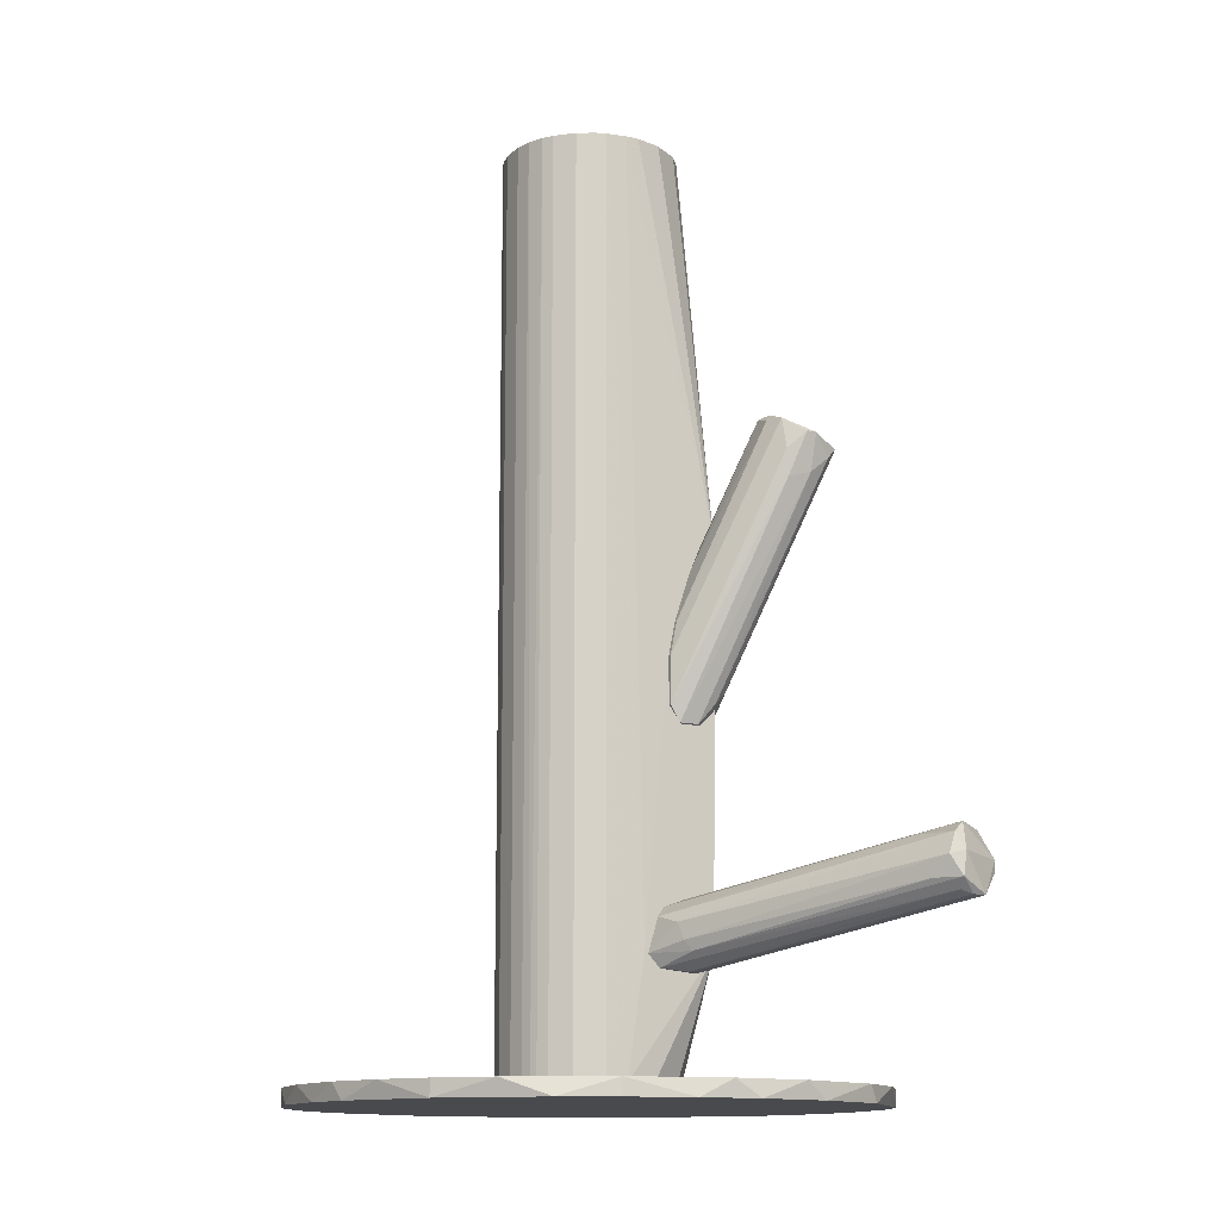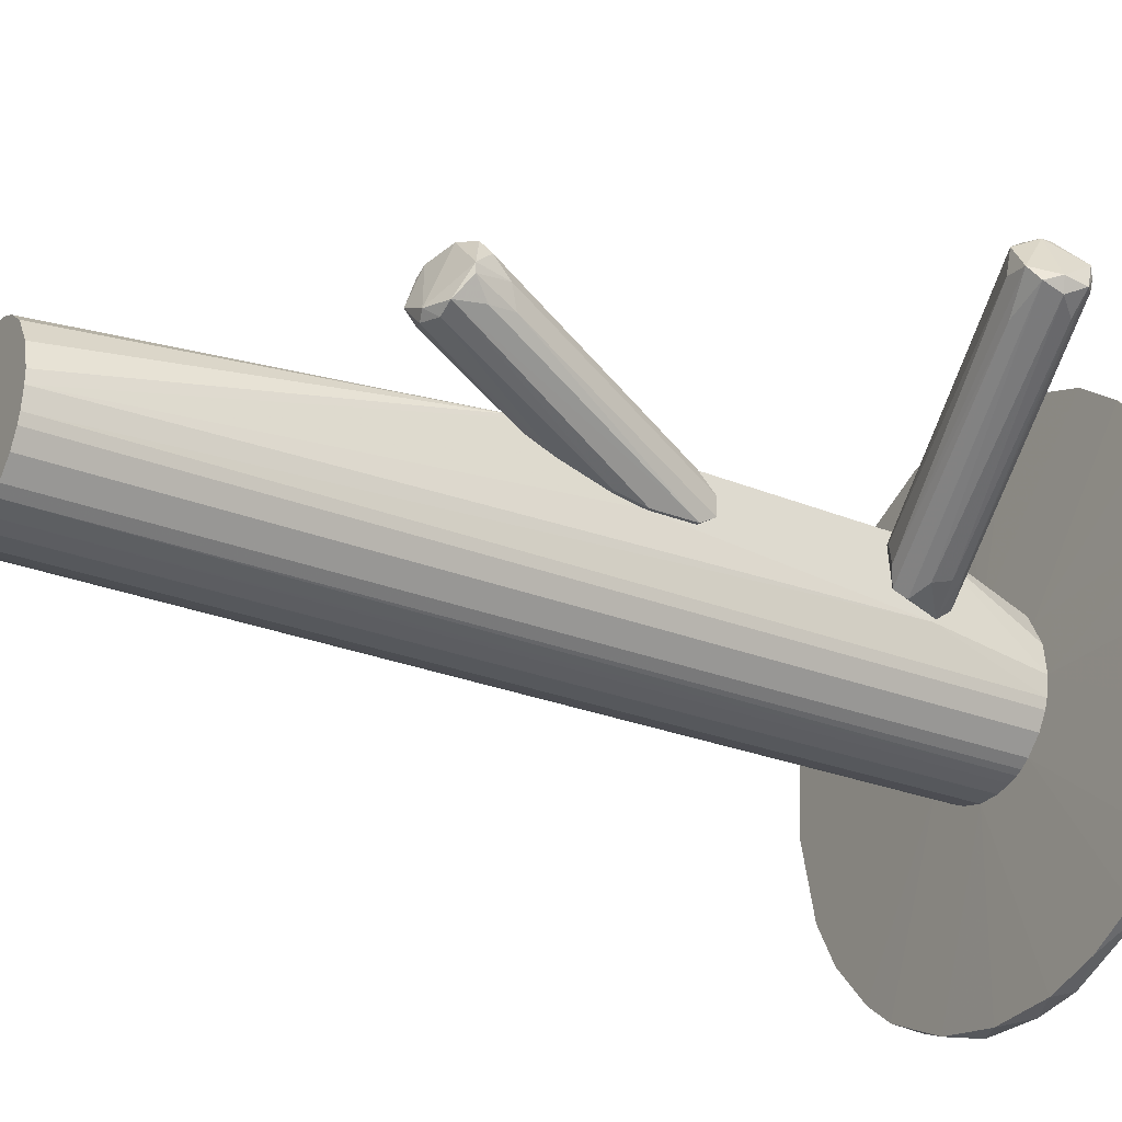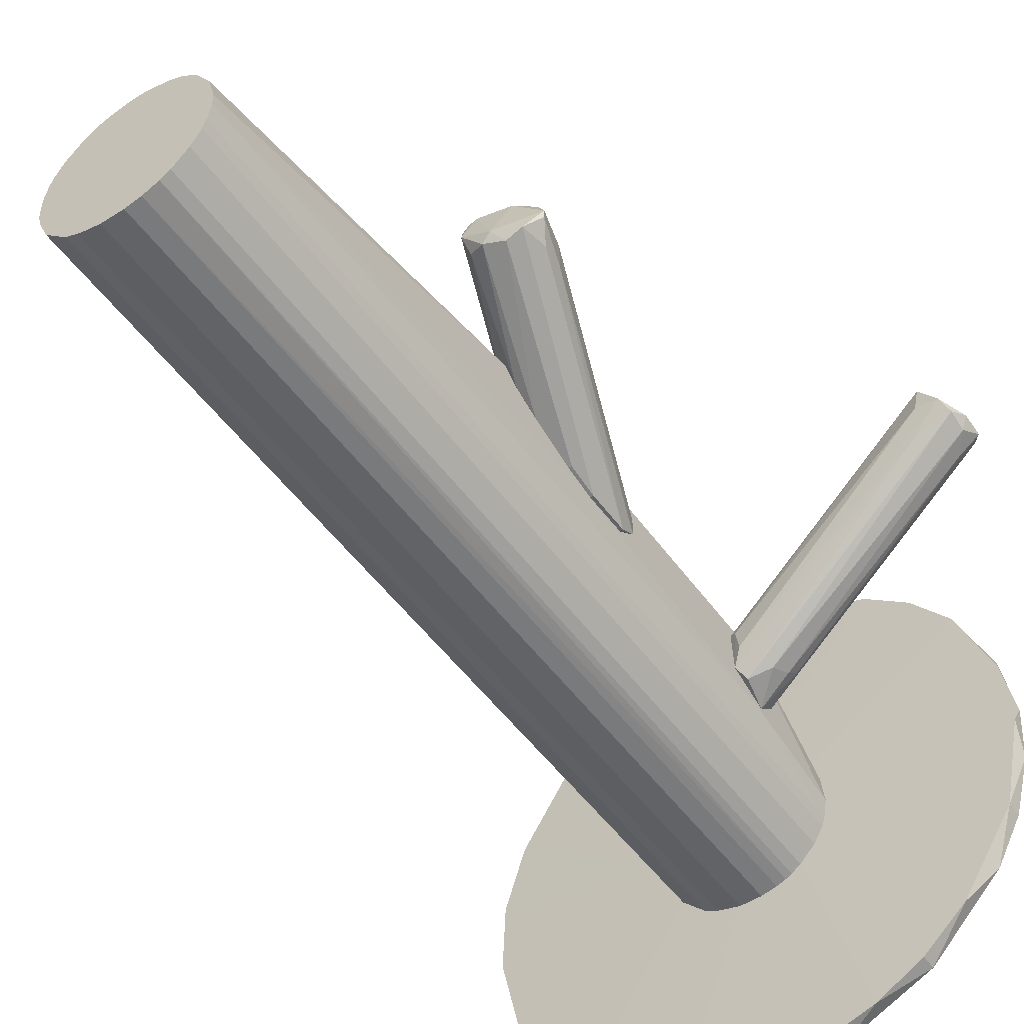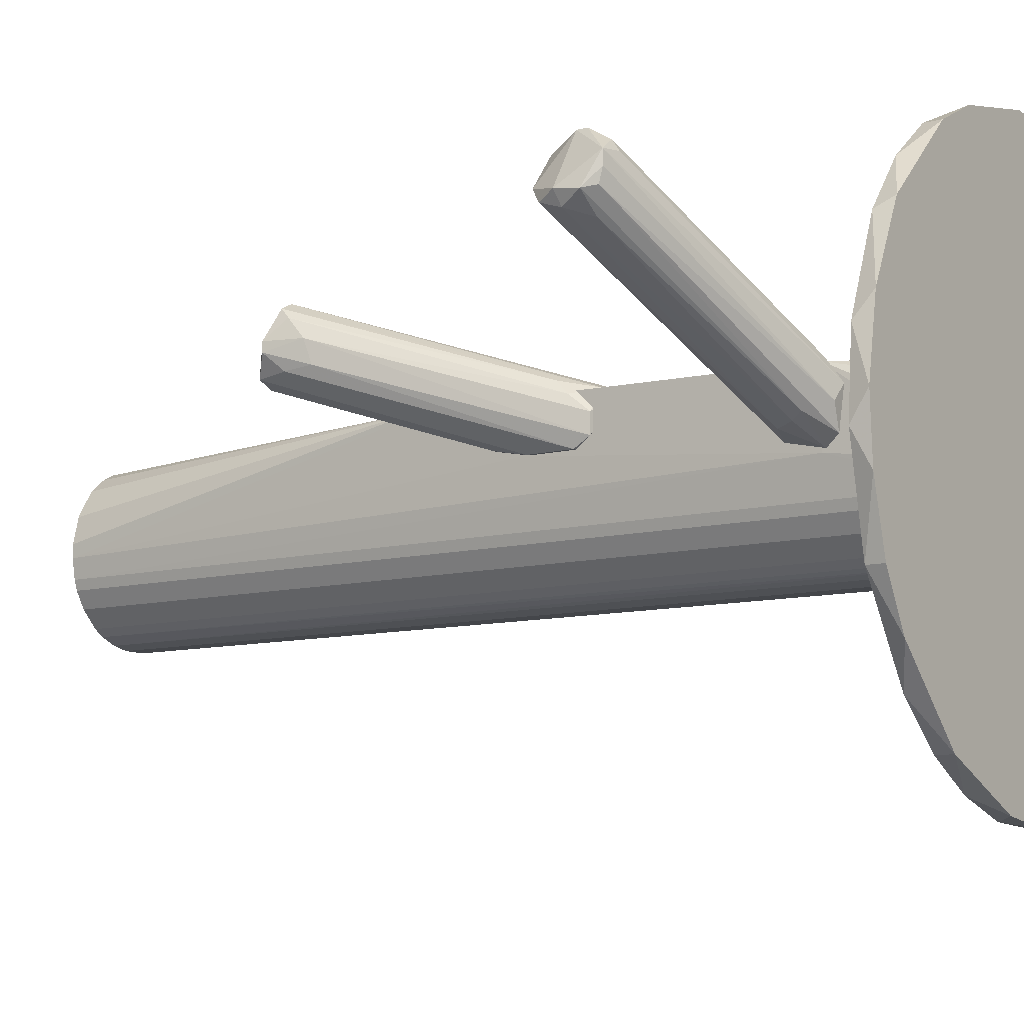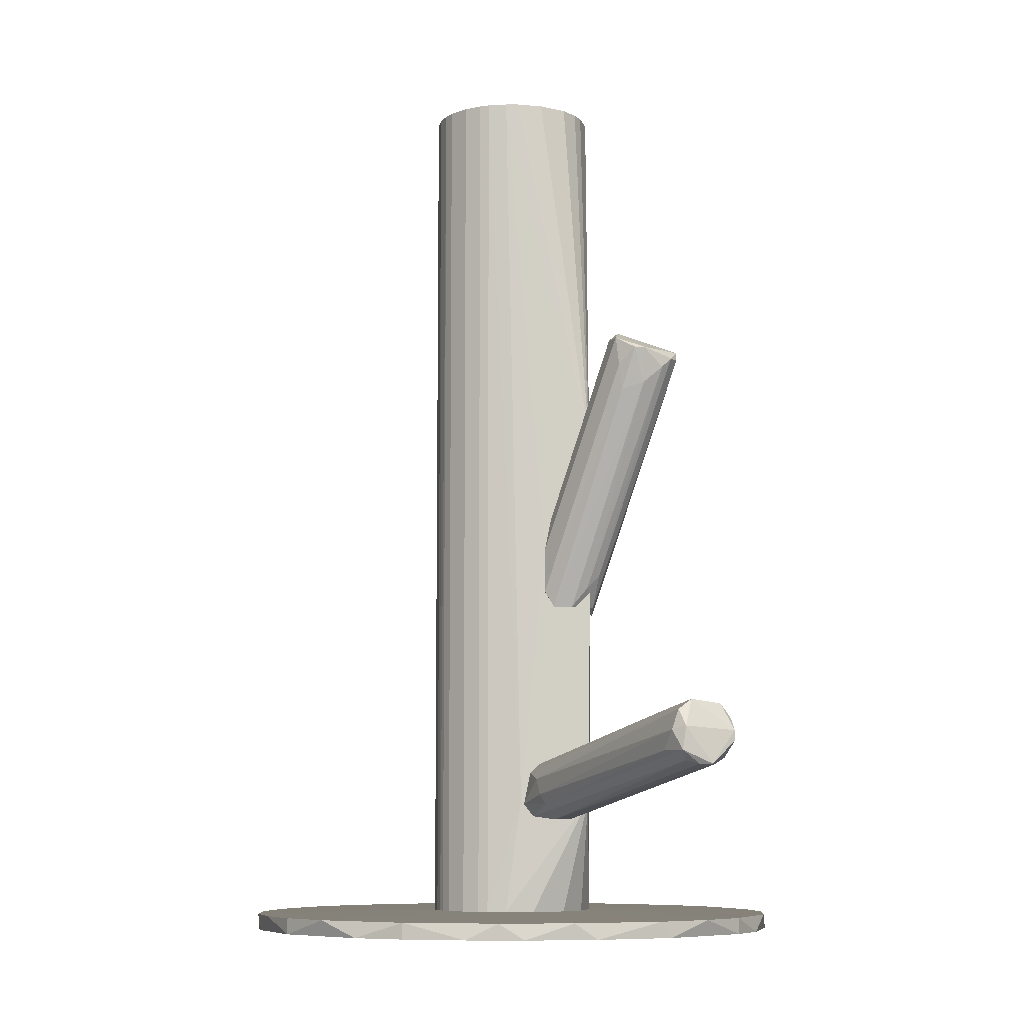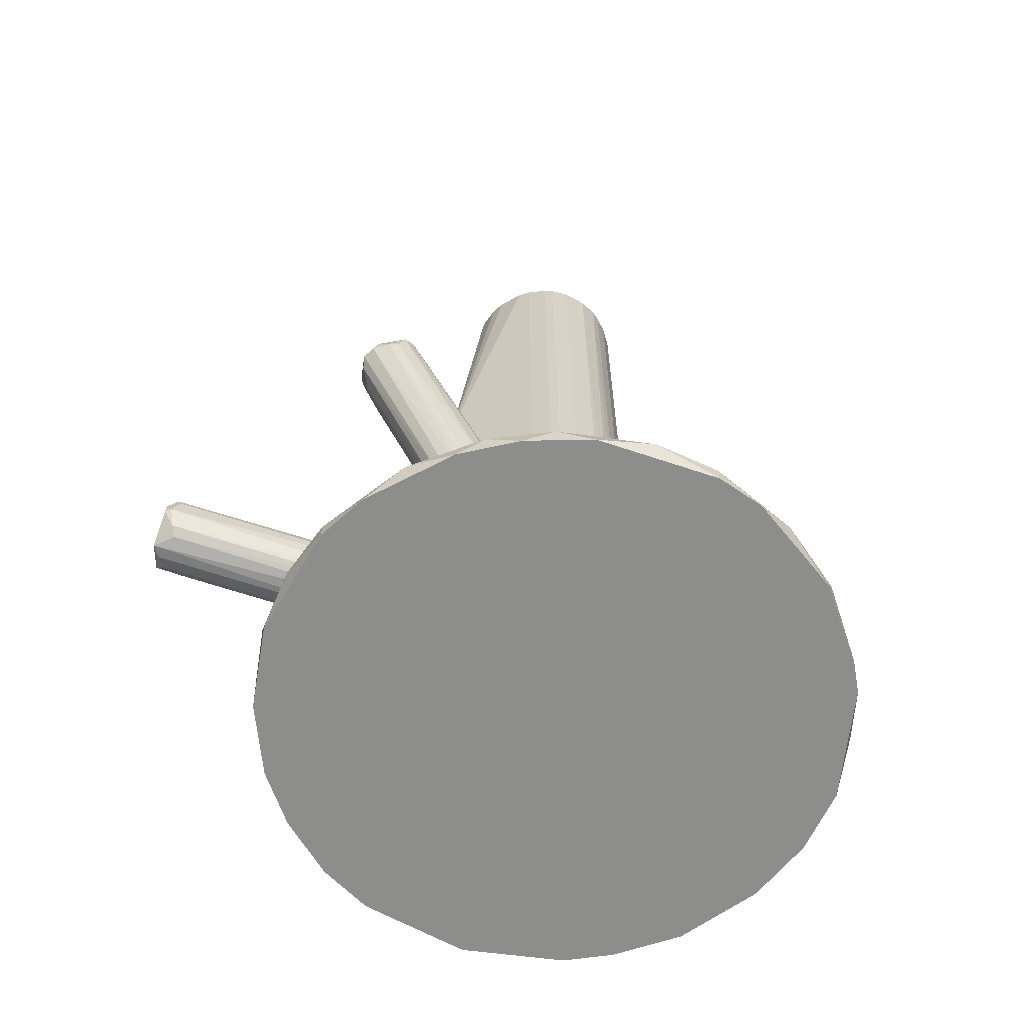
<metadata>
{"format":"obj","ext":"obj","renderer":"f3d","projection":"perspective","resolution":1024,"background":"white","views":[{"elev":-12.9,"azim":61.2,"up":"+Z"},{"elev":-28.1,"azim":59.3,"up":"+Y"},{"elev":-51.0,"azim":34.9,"up":"+Y"},{"elev":-9.4,"azim":124.2,"up":"+Y"},{"elev":-8.2,"azim":90.1,"up":"+Z"},{"elev":-64.4,"azim":-164.2,"up":"+Z"}]}
</metadata>
<code>
o convex_0
v 0.06291 0.02398 -0.1288
v -0.08974 -0.005434 -0.1288
v -0.08882 -0.01463 -0.1288
v 0.003139 -0.01921 -0.1232
v -0.03272 0.07548 -0.1242
v 0.006812 -0.07623 -0.1288
v -0.07685 -0.04406 -0.1242
v 0.06108 -0.03026 -0.1242
v -0.02444 0.07731 -0.1288
v 0.0436 0.05616 -0.1242
v 0.003139 -0.07716 -0.1242
v -0.08238 0.03408 -0.1242
v -0.04926 -0.06888 -0.1288
v 0.05372 -0.04406 -0.1288
v -0.06859 0.05431 -0.1288
v 0.01785 0.07272 -0.1288
v -0.02627 0.01937 -0.1232
v -0.03639 -0.07439 -0.1242
v 0.06475 0.01754 -0.1242
v 0.03257 -0.06521 -0.1242
v 0.005894 0.0764 -0.1242
v -0.08974 -0.005434 -0.1242
v 0.06567 -0.0128 -0.1288
v -0.0557 0.06536 -0.1242
v 0.008664 0.01295 -0.1232
v -0.0318 -0.0137 -0.1232
v 0.0528 0.04513 -0.1288
v -0.07685 -0.04406 -0.1288
v -0.0879 0.01846 -0.1288
v -0.02627 -0.07716 -0.1288
v -0.0649 -0.05785 -0.1242
v 0.03257 -0.06521 -0.1288
v -0.04192 0.07272 -0.1288
v 0.0666 -0.003597 -0.1242
v 0.04544 -0.05416 -0.1242
v 0.05464 0.04236 -0.1242
v -0.08421 -0.03026 -0.1242
v -0.08882 0.01478 -0.1242
v 0.03073 0.06628 -0.1288
v 0.03073 0.06628 -0.1242
v -0.007895 0.07825 -0.1288
v -0.01524 0.07825 -0.1242
v -0.06859 0.05431 -0.1242
v -0.07685 0.04421 -0.1288
v -0.01708 -0.0781 -0.1242
v 0.0666 0.003748 -0.1288
v -0.009731 0.02398 -0.1232
v 0.01876 -0.07257 -0.1242
v -0.01524 -0.02381 -0.1232
v -0.0649 -0.05785 -0.1288
v -0.0557 -0.06521 -0.1242
v 0.01234 -0.001746 -0.1232
v -0.03547 0.002815 -0.1232
v -0.006977 -0.0781 -0.1288
v 0.06108 -0.03026 -0.1288
f 23 8 55
f 3 2 1
f 3 1 14
f 1 2 15
f 2 3 22
f 14 1 23
f 17 5 24
f 17 4 25
f 4 17 26
f 1 15 27
f 3 14 28
f 15 2 29
f 18 13 30
f 26 7 31
f 7 28 31
f 28 14 32
f 5 9 33
f 9 15 33
f 24 5 33
f 15 24 33
f 8 23 34
f 8 4 35
f 14 8 35
f 4 20 35
f 20 32 35
f 32 14 35
f 19 1 36
f 25 19 36
f 10 25 36
f 1 27 36
f 27 10 36
f 22 3 37
f 7 26 37
f 26 22 37
f 3 28 37
f 28 7 37
f 2 22 38
f 29 2 38
f 12 29 38
f 15 9 39
f 27 15 39
f 10 27 39
f 16 21 40
f 25 10 40
f 39 16 40
f 10 39 40
f 21 16 41
f 39 9 41
f 16 39 41
f 9 5 42
f 41 9 42
f 21 41 42
f 12 17 43
f 24 15 43
f 17 24 43
f 15 29 44
f 29 12 44
f 12 43 44
f 43 15 44
f 18 30 45
f 1 19 46
f 23 1 46
f 19 34 46
f 34 23 46
f 5 17 47
f 17 25 47
f 40 21 47
f 25 40 47
f 42 5 47
f 21 42 47
f 4 11 48
f 11 6 48
f 20 4 48
f 6 32 48
f 32 20 48
f 11 4 49
f 4 26 49
f 45 11 49
f 18 45 49
f 30 13 50
f 31 28 50
f 28 32 50
f 32 30 50
f 13 18 51
f 26 31 51
f 49 26 51
f 18 49 51
f 50 13 51
f 31 50 51
f 4 8 52
f 25 4 52
f 19 25 52
f 8 34 52
f 34 19 52
f 17 12 53
f 26 17 53
f 22 26 53
f 12 38 53
f 38 22 53
f 6 11 54
f 32 6 54
f 30 32 54
f 11 45 54
f 45 30 54
f 8 14 55
f 14 23 55
o convex_1
v -0.03088 -0.01464 -0.1232
v 0.01326 0.02399 0.02022
v 0.01326 0.02306 0.02022
v -0.03548 0.002833 0.1288
v 0.000384 -0.02107 0.1288
v 0.007741 -0.01464 -0.1232
v -0.02168 0.02214 -0.1232
v -0.01341 0.02399 0.1288
v 0.01234 -0.00176 0.1288
v 0.01326 0.02306 -0.09008
v -0.01893 -0.02291 0.1288
v -0.008815 -0.02384 -0.1232
v -0.03456 0.00743 -0.1232
v -0.03088 0.01479 0.1288
v -0.0318 -0.01371 0.1288
v 0.01234 -0.00176 -0.1232
v 0.0059 0.01663 0.1288
v -0.009731 0.02399 -0.1232
v -0.03548 -0.003599 -0.1232
v -0.02536 -0.02015 -0.1232
v 0.0105 -0.01004 0.1288
v -0.02168 0.02214 0.1288
v -0.0272 0.01847 -0.1232
v 0.000384 -0.02107 -0.1232
v -0.008815 -0.02384 0.1288
v 0.006821 0.01571 -0.1232
v -0.01525 -0.02384 -0.1232
v 0.01326 0.002833 -0.09008
v -0.02536 -0.02015 0.1288
v -0.03548 -0.003599 0.1288
v -0.002374 0.02214 0.1288
v 0.01142 -0.007279 -0.1232
v 0.007741 -0.01464 0.1288
v 0.0105 0.009269 0.1288
v -0.03364 -0.01004 -0.1232
v -0.03088 0.01479 -0.1232
v -0.03364 0.01019 0.1288
v -0.02628 0.01939 0.1288
v -0.004215 -0.02291 0.1288
v -0.01893 0.02306 -0.1232
v 0.003142 -0.01923 0.1288
v -0.02168 -0.02199 -0.1232
v -0.01525 -0.02384 0.1288
v -0.03548 0.002833 -0.1232
v -0.03456 -0.007279 0.1288
v -0.001457 -0.022 -0.1232
v 0.003142 -0.01923 -0.1232
v -0.03272 0.01203 -0.1232
v 0.01326 0.02399 -0.02756
v -0.000537 0.02123 -0.1232
v 0.01142 0.006512 -0.1232
v 0.01142 -0.007279 0.1288
v -0.01341 0.02399 -0.1232
v 0.0105 -0.01004 -0.1232
v -0.009731 0.02399 0.1288
v 0.01234 0.001915 0.1288
v 0.01326 0.01019 -0.01192
v -0.01893 0.02306 0.1288
v 0.001305 0.0203 0.1288
v -0.02168 -0.02199 0.1288
v -0.0318 -0.01371 -0.1232
v -0.03456 0.00743 0.1288
v -0.02628 0.01939 -0.1232
v -0.004215 -0.02291 -0.1232
f 101 94 119
f 61 56 62
f 59 60 63
f 58 57 64
f 63 60 64
f 57 58 65
f 60 59 66
f 56 61 67
f 62 56 68
f 59 63 69
f 66 59 70
f 61 62 71
f 63 64 72
f 63 57 73
f 71 62 73
f 68 56 74
f 56 67 75
f 64 60 76
f 69 63 77
f 62 68 78
f 67 61 79
f 60 66 80
f 71 73 81
f 75 67 82
f 67 80 82
f 65 58 83
f 71 65 83
f 70 56 84
f 66 70 84
f 56 75 84
f 70 59 85
f 59 74 85
f 63 72 86
f 61 71 87
f 71 83 87
f 76 60 88
f 61 76 88
f 57 72 89
f 72 64 89
f 74 56 90
f 69 78 91
f 78 68 91
f 59 69 92
f 77 62 93
f 69 77 93
f 78 69 93
f 60 80 94
f 80 67 94
f 73 62 95
f 62 77 95
f 60 79 96
f 88 60 96
f 61 88 96
f 75 82 97
f 82 66 97
f 84 75 97
f 80 66 98
f 66 82 98
f 82 80 98
f 59 68 99
f 68 74 99
f 74 59 99
f 70 85 100
f 85 74 100
f 90 70 100
f 74 90 100
f 79 60 101
f 67 79 101
f 60 94 101
f 79 61 102
f 96 79 102
f 61 96 102
f 91 68 103
f 69 91 103
f 68 92 103
f 92 69 103
f 57 65 104
f 73 57 104
f 65 73 104
f 73 65 105
f 65 81 105
f 81 73 105
f 65 71 106
f 81 65 106
f 71 81 106
f 64 76 107
f 83 64 107
f 76 87 107
f 87 83 107
f 63 73 108
f 95 63 108
f 73 95 108
f 76 61 109
f 61 87 109
f 87 76 109
f 57 63 110
f 86 57 110
f 63 86 110
f 64 57 111
f 57 89 111
f 89 64 111
f 58 64 112
f 83 58 112
f 64 83 112
f 77 63 113
f 63 95 113
f 95 77 113
f 72 57 114
f 57 86 114
f 86 72 114
f 66 84 115
f 97 66 115
f 84 97 115
f 56 70 116
f 90 56 116
f 70 90 116
f 68 59 117
f 59 92 117
f 92 68 117
f 62 78 118
f 93 62 118
f 78 93 118
f 94 67 119
f 67 101 119
o convex_2
v 0.003149 0.02675 0.000922
v 0.03993 0.03962 0.04414
v 0.03993 0.03686 0.04414
v 0.01418 0.01296 -0.03127
v 0.02613 0.03042 0.04966
v 0.02705 0.04974 0.04138
v 0.008662 0.02491 -0.03127
v 0.01418 0.01204 -0.004592
v -0.001453 0.02491 -0.02482
v 0.02062 0.04514 0.04781
v 0.03717 0.04514 0.03861
v 0.005908 0.02399 0.009188
v 0.03625 0.03134 0.04781
v 0.01418 0.0102 -0.02667
v 0.02062 0.03686 0.05058
v 0.01418 0.01847 -0.03127
v 0.00131 0.02491 -0.03218
v 0.01326 0.02031 0.01745
v 0.03257 0.04974 0.04138
v -0.000529 0.02399 -0.01287
v 0.02246 0.04789 0.0469
v 0.01326 0.0102 -0.01379
v 0.03717 0.03962 0.03402
v 0.03165 0.02951 0.04781
v 0.01418 0.02675 -0.02207
v 0.01326 0.01204 -0.004592
v 0.004068 0.02491 -0.03311
v 0.02154 0.03225 0.04781
v 0.03717 0.03225 0.03954
v 0.0197 0.04145 0.04874
v -0.001453 0.02399 -0.02482
v 0.02889 0.03225 0.05058
v 0.0243 0.04881 0.04138
v 0.03073 0.04974 0.04414
v 0.002229 0.02767 -0.004583
v 0.03625 0.04789 0.04138
v 0.03625 0.03318 0.03218
v 0.01326 0.01664 0.009196
v 0.01418 0.0102 -0.01379
v 0.01326 0.0102 -0.02667
v 0.0151 0.02307 -0.02574
f 144 130 160
f 122 121 132
f 131 120 139
f 129 134 140
f 121 122 142
f 130 121 142
f 123 135 142
f 127 132 143
f 131 139 145
f 141 127 145
f 139 141 145
f 127 143 145
f 135 123 146
f 126 135 146
f 136 125 146
f 123 136 146
f 125 138 146
f 138 126 146
f 124 134 147
f 134 131 147
f 137 124 147
f 131 137 147
f 122 132 148
f 132 133 148
f 129 120 149
f 120 131 149
f 134 129 149
f 131 134 149
f 128 136 150
f 139 128 150
f 141 139 150
f 132 121 151
f 134 124 151
f 140 134 151
f 124 143 151
f 143 132 151
f 125 136 152
f 136 128 152
f 140 125 152
f 128 140 152
f 138 125 153
f 125 140 153
f 151 121 153
f 140 151 153
f 120 129 154
f 139 120 154
f 128 139 154
f 140 128 154
f 129 140 154
f 121 130 155
f 126 138 155
f 144 126 155
f 130 144 155
f 153 121 155
f 138 153 155
f 133 123 156
f 142 122 156
f 123 142 156
f 122 148 156
f 148 133 156
f 124 137 157
f 137 131 157
f 143 124 157
f 131 145 157
f 145 143 157
f 132 127 158
f 133 132 158
f 127 141 158
f 141 133 158
f 123 133 159
f 136 123 159
f 133 141 159
f 150 136 159
f 141 150 159
f 135 126 160
f 130 142 160
f 142 135 160
f 126 144 160
o convex_3
v 0.01326 0.003754 -0.09104
v 0.08223 0.06077 -0.07174
v 0.08223 0.06077 -0.0745
v 0.08775 0.0433 -0.07174
v 0.01511 0.01847 -0.07726
v 0.01326 0.01755 -0.09565
v 0.08683 0.05065 -0.08093
v 0.08591 0.04881 -0.06346
v 0.01511 0.005596 -0.08185
v 0.01419 0.02491 -0.08461
v 0.0804 0.05709 -0.06438
v 0.01419 0.006517 -0.09472
v 0.0804 0.05801 -0.07909
v 0.08959 0.04606 -0.07726
v 0.01326 0.008353 -0.07909
v 0.01326 0.02307 -0.09104
v 0.08775 0.04514 -0.06622
v 0.01326 0.02307 -0.08093
v 0.07855 0.05985 -0.0699
v 0.07947 0.04973 -0.06346
v 0.08683 0.05433 -0.08093
v 0.01786 0.01295 -0.09565
v 0.02155 0.007438 -0.08369
v 0.0804 0.06077 -0.0745
v 0.02339 0.008353 -0.08828
v 0.08683 0.04698 -0.08001
v 0.01603 0.01295 -0.07726
v 0.08959 0.04698 -0.07082
v 0.01695 0.02307 -0.09288
v 0.0804 0.05525 -0.08093
v 0.08315 0.04145 -0.07726
v 0.01326 0.01939 -0.07818
v 0.02431 0.01019 -0.09104
v 0.07947 0.05985 -0.06806
v 0.07579 0.04145 -0.06622
f 168 187 195
f 168 162 171
f 161 166 172
f 166 161 175
f 161 169 175
f 166 175 176
f 170 176 178
f 176 175 178
f 171 165 180
f 168 171 180
f 163 162 181
f 173 163 181
f 174 167 181
f 172 166 182
f 166 181 182
f 181 167 182
f 169 161 183
f 164 177 183
f 177 169 183
f 162 163 184
f 163 173 184
f 176 170 184
f 173 176 184
f 170 179 184
f 183 161 185
f 164 183 185
f 167 174 186
f 172 182 186
f 182 167 186
f 165 175 187
f 180 165 187
f 168 180 187
f 162 168 188
f 164 174 188
f 177 164 188
f 168 177 188
f 181 162 188
f 174 181 188
f 166 176 189
f 176 173 189
f 181 166 190
f 173 181 190
f 166 189 190
f 189 173 190
f 174 164 191
f 164 185 191
f 165 171 192
f 175 165 192
f 171 178 192
f 178 175 192
f 161 172 193
f 185 161 193
f 186 174 193
f 172 186 193
f 174 191 193
f 191 185 193
f 171 162 194
f 170 178 194
f 178 171 194
f 179 170 194
f 162 184 194
f 184 179 194
f 175 169 195
f 169 177 195
f 177 168 195
f 187 175 195

</code>
